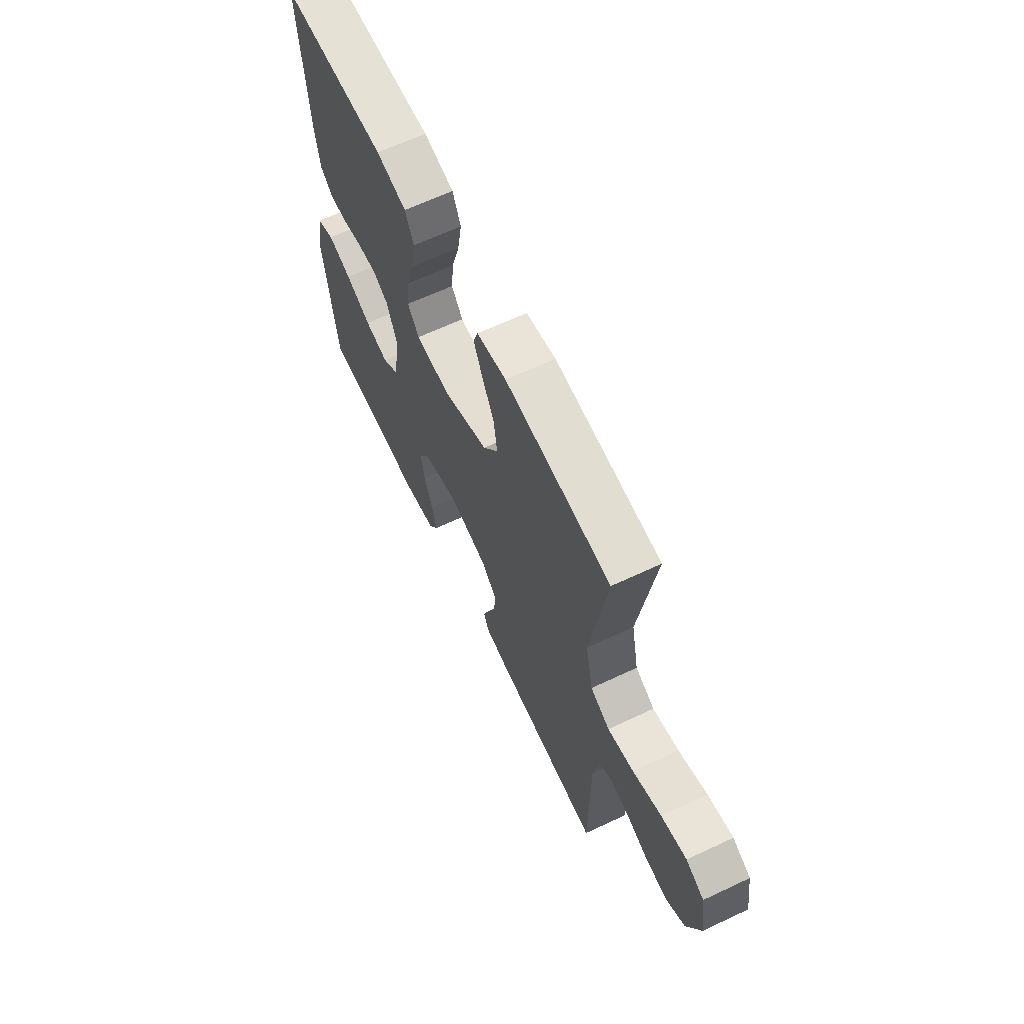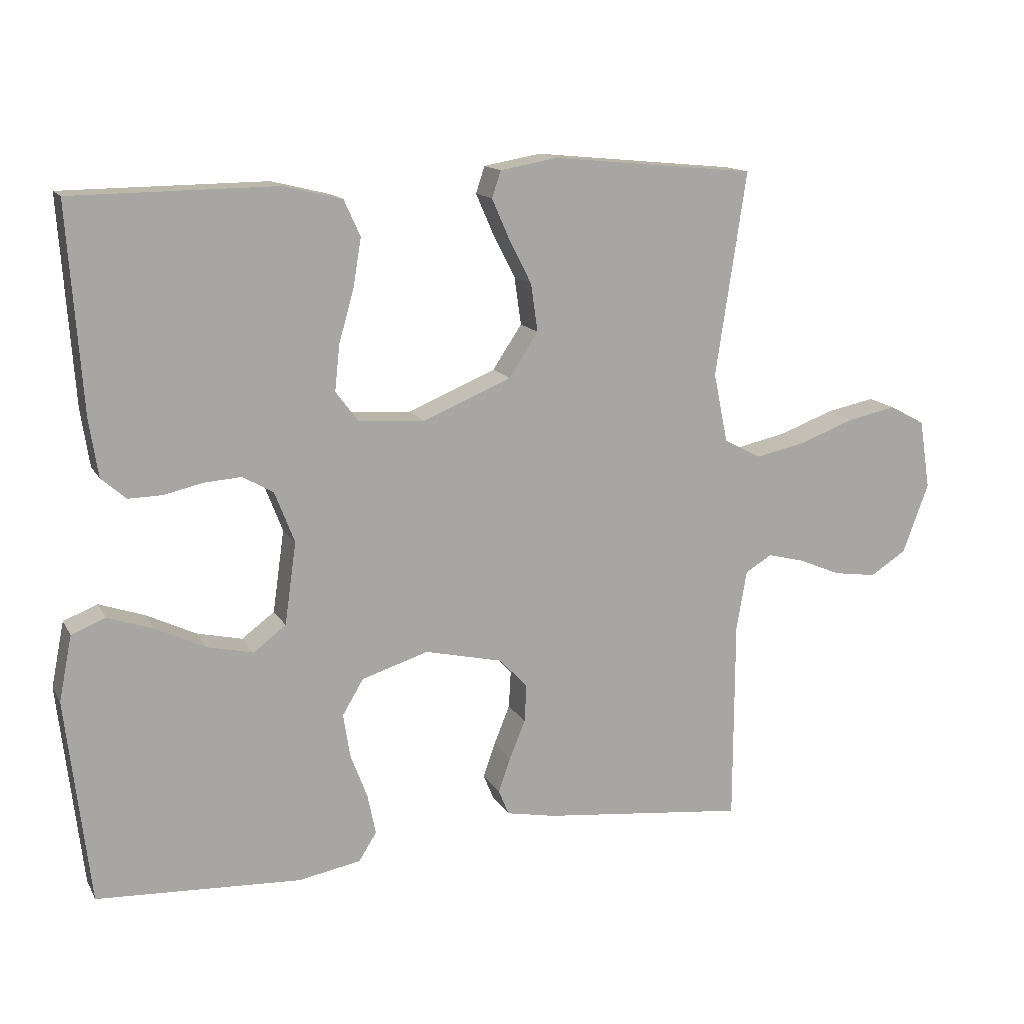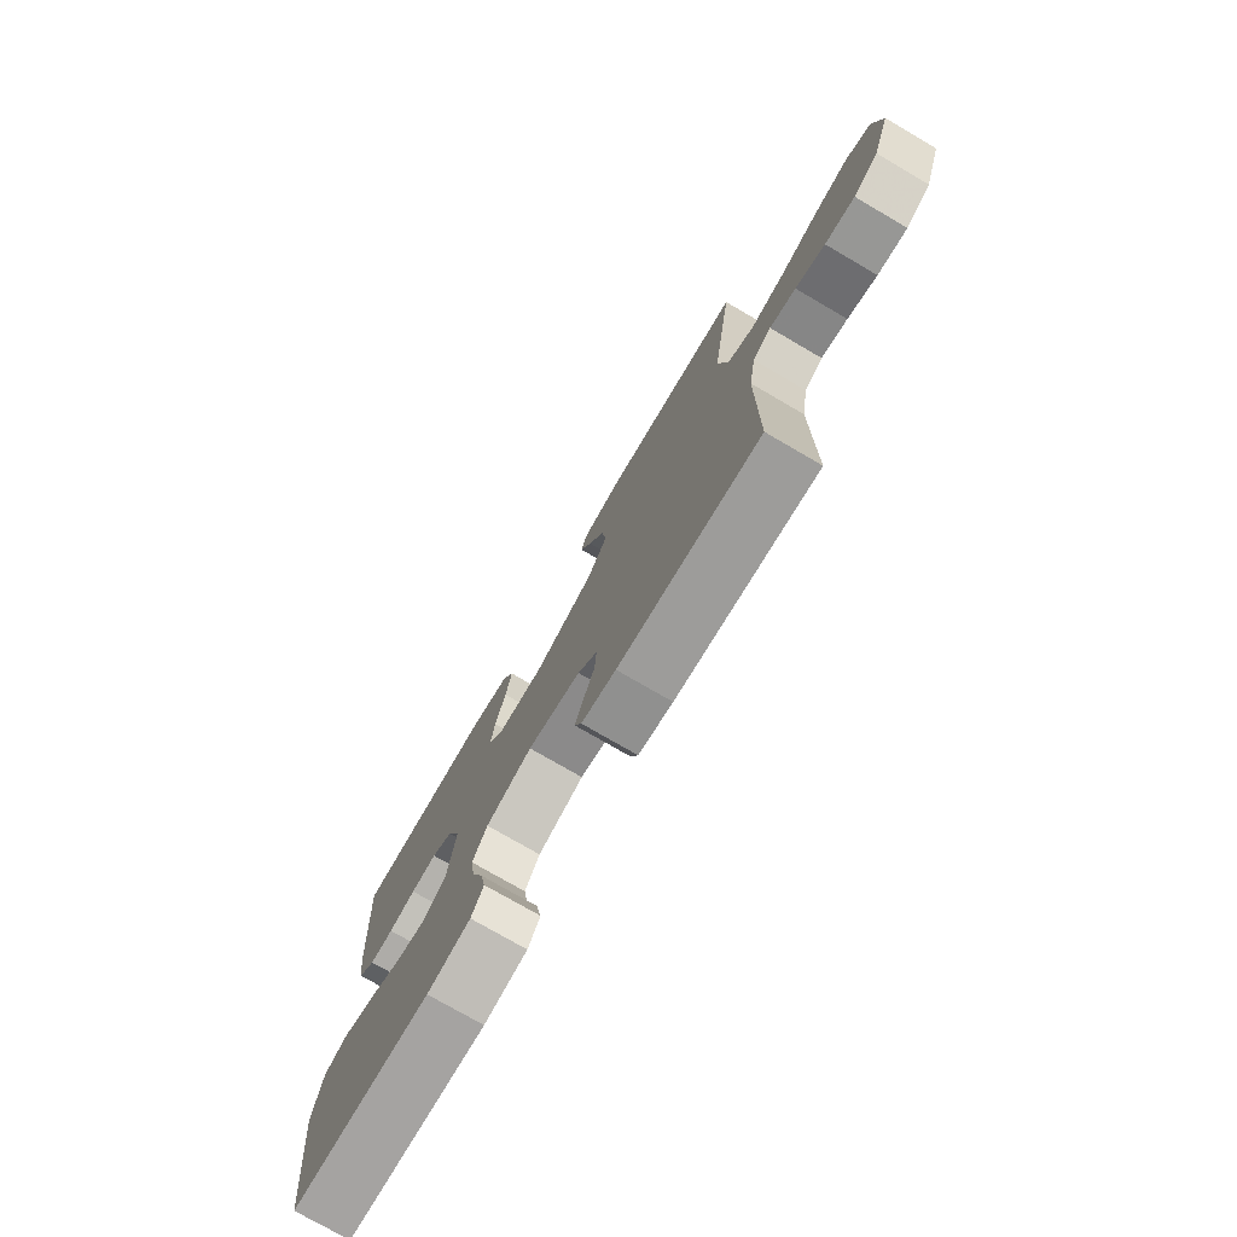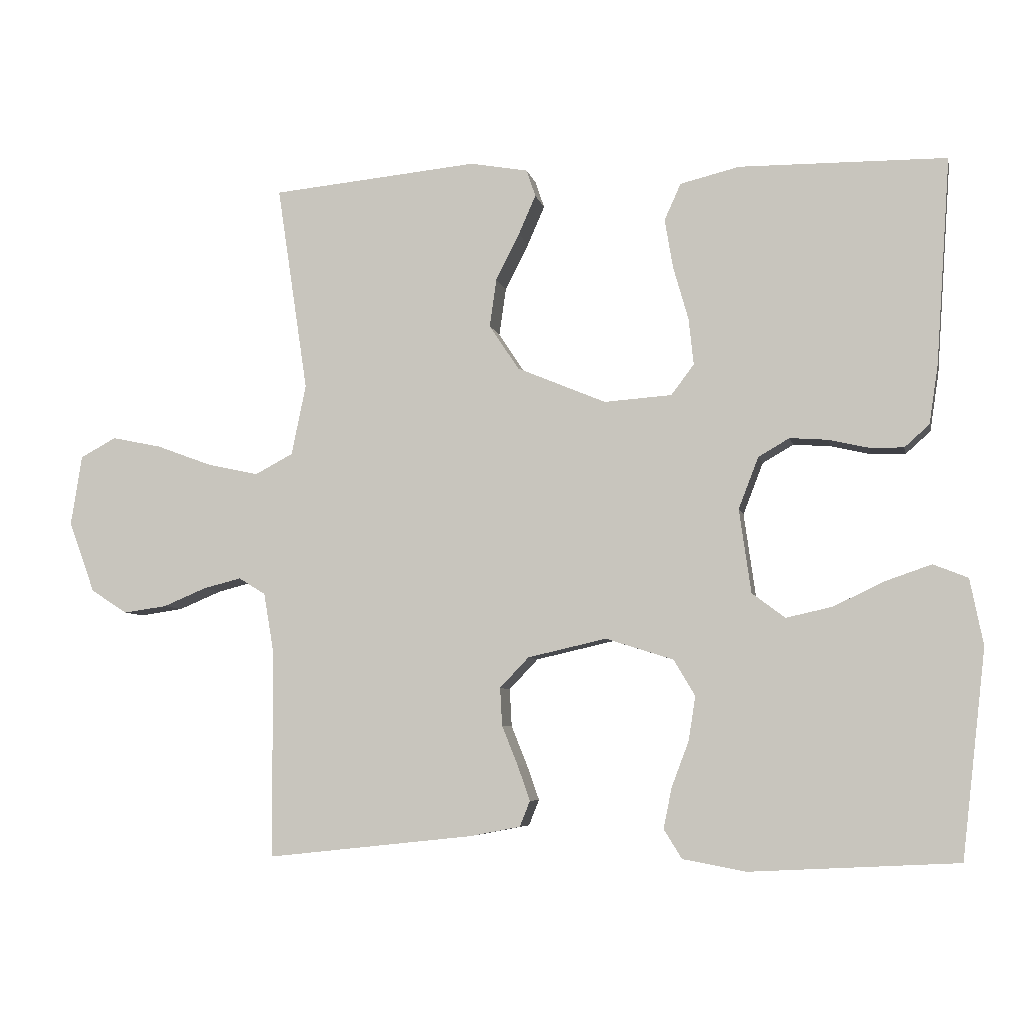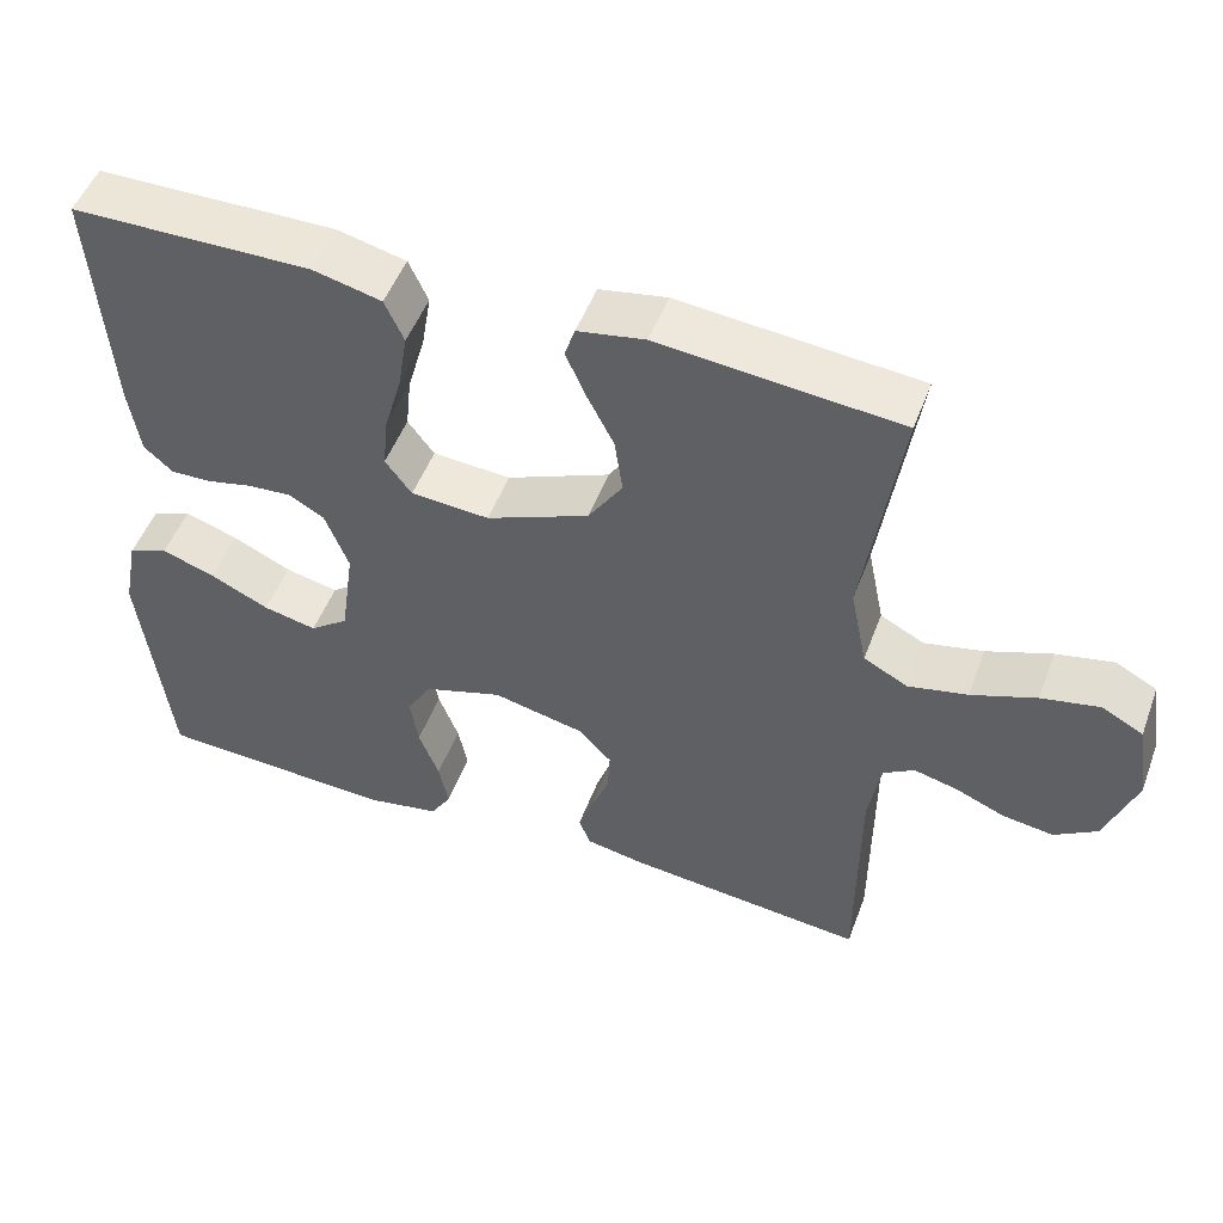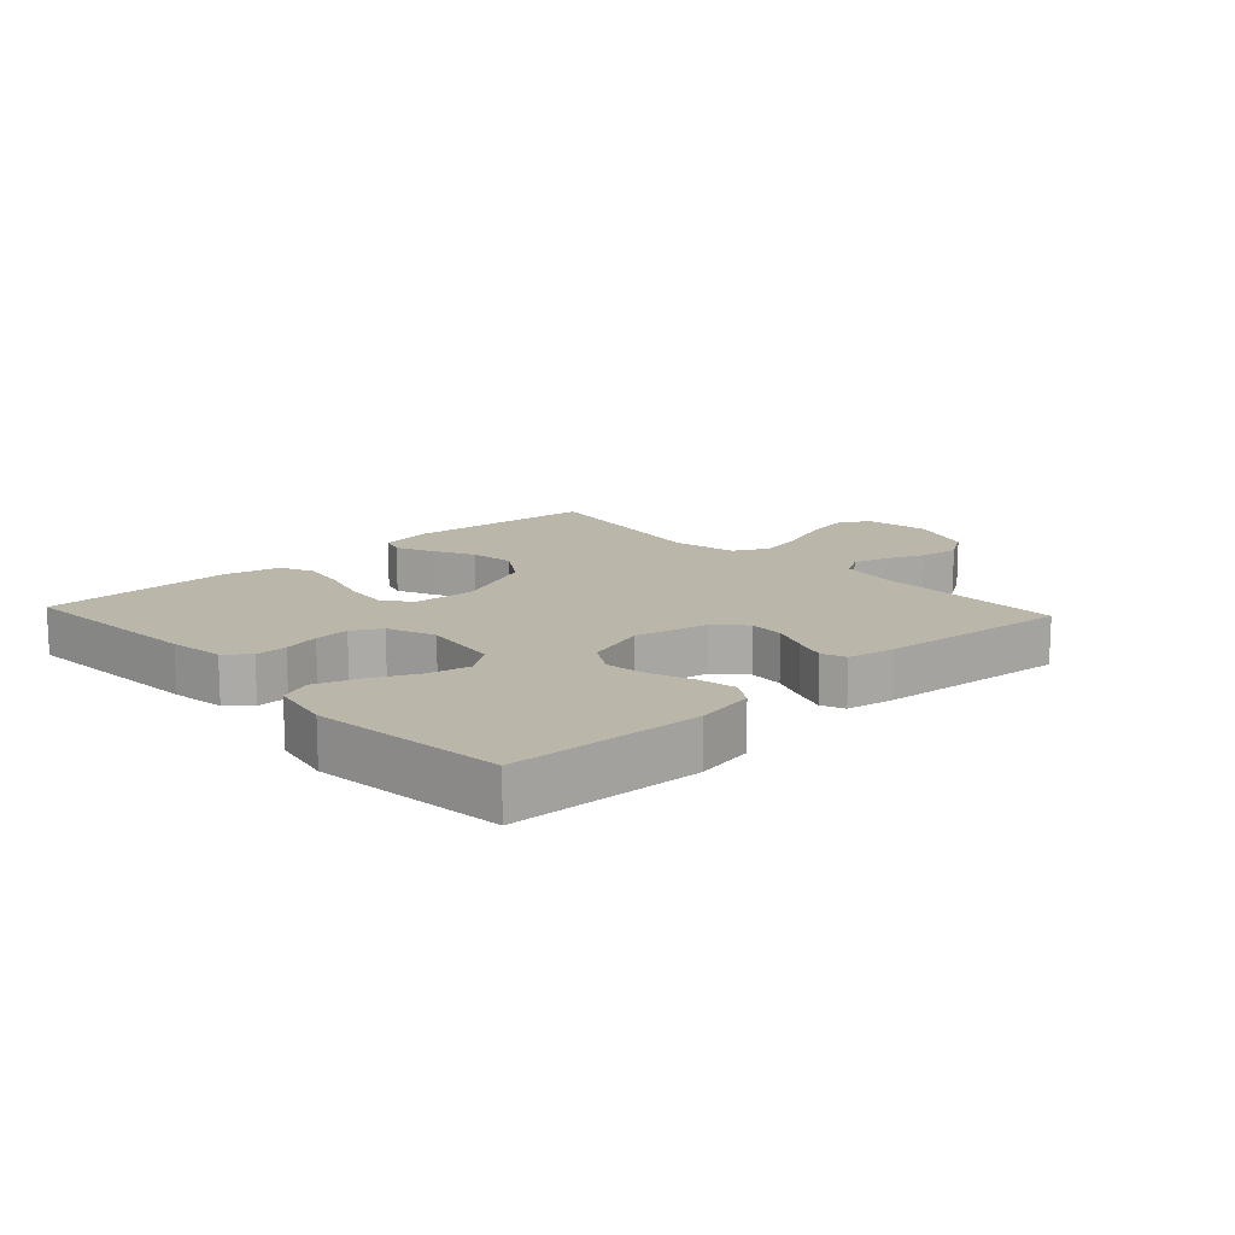
<metadata>
{"format":"obj","ext":"obj","renderer":"f3d","projection":"perspective","resolution":1024,"background":"white","views":[{"elev":64.5,"azim":-115.4,"up":"+Z"},{"elev":14.1,"azim":160.2,"up":"+Z"},{"elev":-75.8,"azim":-120.2,"up":"+Z"},{"elev":-6.2,"azim":11.5,"up":"+Z"},{"elev":50.4,"azim":-159.8,"up":"+Z"},{"elev":14.1,"azim":137.1,"up":"+Y"}]}
</metadata>
<code>
v -0.5 0.07 -0.5
v -0.501 0.07 -0.2
v -0.516 0.07 -0.112
v -0.555 0.07 -0.088
v -0.61 0.07 -0.102
v -0.672 0.07 -0.128
v -0.735 0.07 -0.137
v -0.788 0.07 -0.103
v -0.826 0.07 0
v -0.81 0.07 0.102
v -0.758 0.07 0.13
v -0.686 0.07 0.115
v -0.605 0.07 0.085
v -0.531 0.07 0.069
v -0.476 0.07 0.098
v -0.455 0.07 0.2
v -0.5 0.07 0.5
v -0.2 0.07 0.529
v -0.116 0.07 0.514
v -0.103 0.07 0.475
v -0.128 0.07 0.418
v -0.162 0.07 0.351
v -0.172 0.07 0.281
v -0.129 0.07 0.216
v 0 0.07 0.162
v 0.098 0.07 0.169
v 0.131 0.07 0.213
v 0.124 0.07 0.28
v 0.102 0.07 0.357
v 0.09 0.07 0.429
v 0.114 0.07 0.482
v 0.2 0.07 0.503
v 0.5 0.07 0.5
v 0.479 0.07 0.2
v 0.466 0.07 0.115
v 0.43 0.07 0.083
v 0.38 0.07 0.084
v 0.323 0.07 0.097
v 0.268 0.07 0.101
v 0.223 0.07 0.075
v 0.194 0.07 0
v 0.211 0.07 -0.121
v 0.259 0.07 -0.157
v 0.326 0.07 -0.142
v 0.399 0.07 -0.107
v 0.466 0.07 -0.084
v 0.516 0.07 -0.104
v 0.535 0.07 -0.2
v 0.5 0.07 -0.5
v 0.2 0.07 -0.515
v 0.108 0.07 -0.498
v 0.082 0.07 -0.456
v 0.094 0.07 -0.397
v 0.119 0.07 -0.331
v 0.129 0.07 -0.267
v 0.098 0.07 -0.215
v 0 0.07 -0.184
v -0.114 0.07 -0.21
v -0.156 0.07 -0.254
v -0.153 0.07 -0.309
v -0.13 0.07 -0.366
v -0.112 0.07 -0.417
v -0.127 0.07 -0.454
v -0.2 0.07 -0.468
v -0.5 0 -0.5
v -0.501 0 -0.2
v -0.516 0 -0.112
v -0.555 0 -0.088
v -0.61 0 -0.102
v -0.672 0 -0.128
v -0.735 0 -0.137
v -0.788 0 -0.103
v -0.826 0 0
v -0.81 0 0.102
v -0.758 0 0.13
v -0.686 0 0.115
v -0.605 0 0.085
v -0.531 0 0.069
v -0.476 0 0.098
v -0.455 0 0.2
v -0.5 0 0.5
v -0.2 0 0.529
v -0.116 0 0.514
v -0.103 0 0.475
v -0.128 0 0.418
v -0.162 0 0.351
v -0.172 0 0.281
v -0.129 0 0.216
v 0 0 0.162
v 0.098 0 0.169
v 0.131 0 0.213
v 0.124 0 0.28
v 0.102 0 0.357
v 0.09 0 0.429
v 0.114 0 0.482
v 0.2 0 0.503
v 0.5 0 0.5
v 0.479 0 0.2
v 0.466 0 0.115
v 0.43 0 0.083
v 0.38 0 0.084
v 0.323 0 0.097
v 0.268 0 0.101
v 0.223 0 0.075
v 0.194 0 0
v 0.211 0 -0.121
v 0.259 0 -0.157
v 0.326 0 -0.142
v 0.399 0 -0.107
v 0.466 0 -0.084
v 0.516 0 -0.104
v 0.535 0 -0.2
v 0.5 0 -0.5
v 0.2 0 -0.515
v 0.108 0 -0.498
v 0.082 0 -0.456
v 0.094 0 -0.397
v 0.119 0 -0.331
v 0.129 0 -0.267
v 0.098 0 -0.215
v 0 0 -0.184
v -0.114 0 -0.21
v -0.156 0 -0.254
v -0.153 0 -0.309
v -0.13 0 -0.366
v -0.112 0 -0.417
v -0.127 0 -0.454
v -0.2 0 -0.468
f 63 64 1 2
f 60 61 62 63
f 60 63 2 3
f 59 60 3 4
f 58 59 4
f 57 58 4
f 51 52 53 54
f 51 54 55
f 50 51 55
f 49 50 55
f 48 49 55 56
f 44 45 46 47
f 43 44 47 48
f 35 36 37 38
f 35 38 39
f 34 35 39
f 33 34 39
f 32 33 39 40
f 28 29 30 31
f 27 28 31 32
f 19 20 21 22
f 17 18 19 22
f 16 17 22 23
f 15 16 23 24
f 10 11 12 13
f 10 13 14
f 9 10 14
f 8 9 14
f 5 6 7 8
f 4 5 8 14
f 57 4 14 15
f 43 48 56 57
f 42 43 57 15
f 27 32 40 41
f 26 27 41 42
f 25 26 42 15
f 15 24 25
f 66 65 128 127
f 127 126 125 124
f 67 66 127 124
f 68 67 124 123
f 68 123 122
f 68 122 121
f 118 117 116 115
f 119 118 115
f 119 115 114
f 119 114 113
f 120 119 113 112
f 111 110 109 108
f 112 111 108 107
f 102 101 100 99
f 103 102 99
f 103 99 98
f 103 98 97
f 104 103 97 96
f 95 94 93 92
f 96 95 92 91
f 86 85 84 83
f 86 83 82 81
f 87 86 81 80
f 88 87 80 79
f 77 76 75 74
f 78 77 74
f 78 74 73
f 78 73 72
f 72 71 70 69
f 78 72 69 68
f 79 78 68 121
f 121 120 112 107
f 79 121 107 106
f 105 104 96 91
f 106 105 91 90
f 79 106 90 89
f 89 88 79
f 1 65 66 2
f 2 66 67 3
f 3 67 68 4
f 4 68 69 5
f 5 69 70 6
f 6 70 71 7
f 7 71 72 8
f 8 72 73 9
f 9 73 74 10
f 10 74 75 11
f 11 75 76 12
f 12 76 77 13
f 13 77 78 14
f 14 78 79 15
f 15 79 80 16
f 16 80 81 17
f 17 81 82 18
f 18 82 83 19
f 19 83 84 20
f 20 84 85 21
f 21 85 86 22
f 22 86 87 23
f 23 87 88 24
f 24 88 89 25
f 25 89 90 26
f 26 90 91 27
f 27 91 92 28
f 28 92 93 29
f 29 93 94 30
f 30 94 95 31
f 31 95 96 32
f 32 96 97 33
f 33 97 98 34
f 34 98 99 35
f 35 99 100 36
f 36 100 101 37
f 37 101 102 38
f 38 102 103 39
f 39 103 104 40
f 40 104 105 41
f 41 105 106 42
f 42 106 107 43
f 43 107 108 44
f 44 108 109 45
f 45 109 110 46
f 46 110 111 47
f 47 111 112 48
f 48 112 113 49
f 49 113 114 50
f 50 114 115 51
f 51 115 116 52
f 52 116 117 53
f 53 117 118 54
f 54 118 119 55
f 55 119 120 56
f 56 120 121 57
f 57 121 122 58
f 58 122 123 59
f 59 123 124 60
f 60 124 125 61
f 61 125 126 62
f 62 126 127 63
f 63 127 128 64
f 64 128 65 1

</code>
